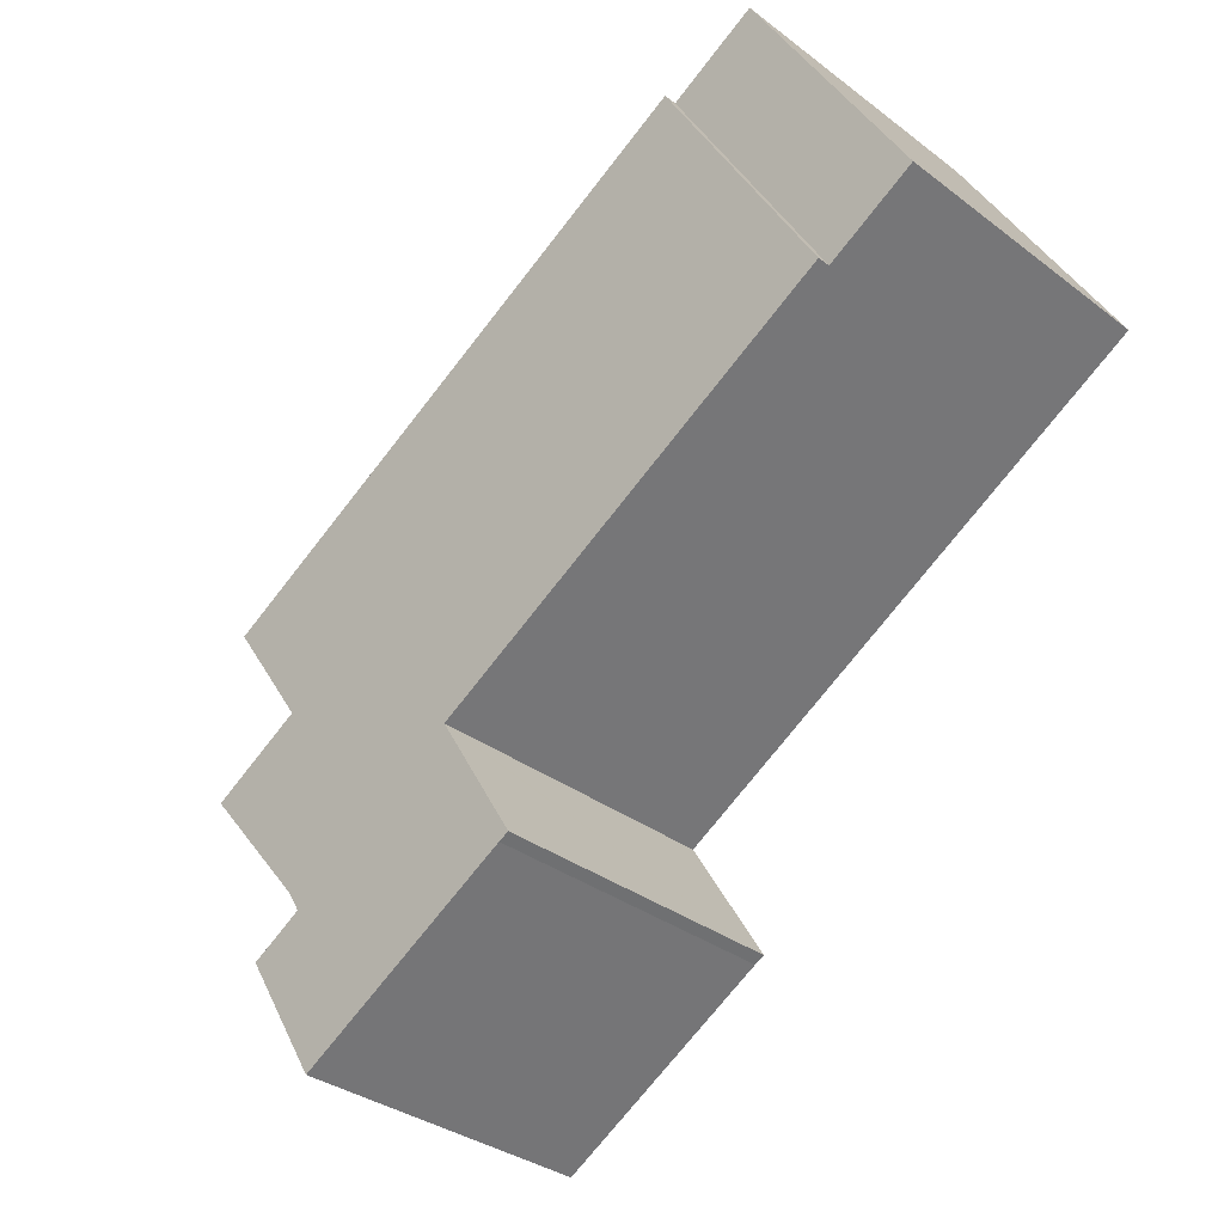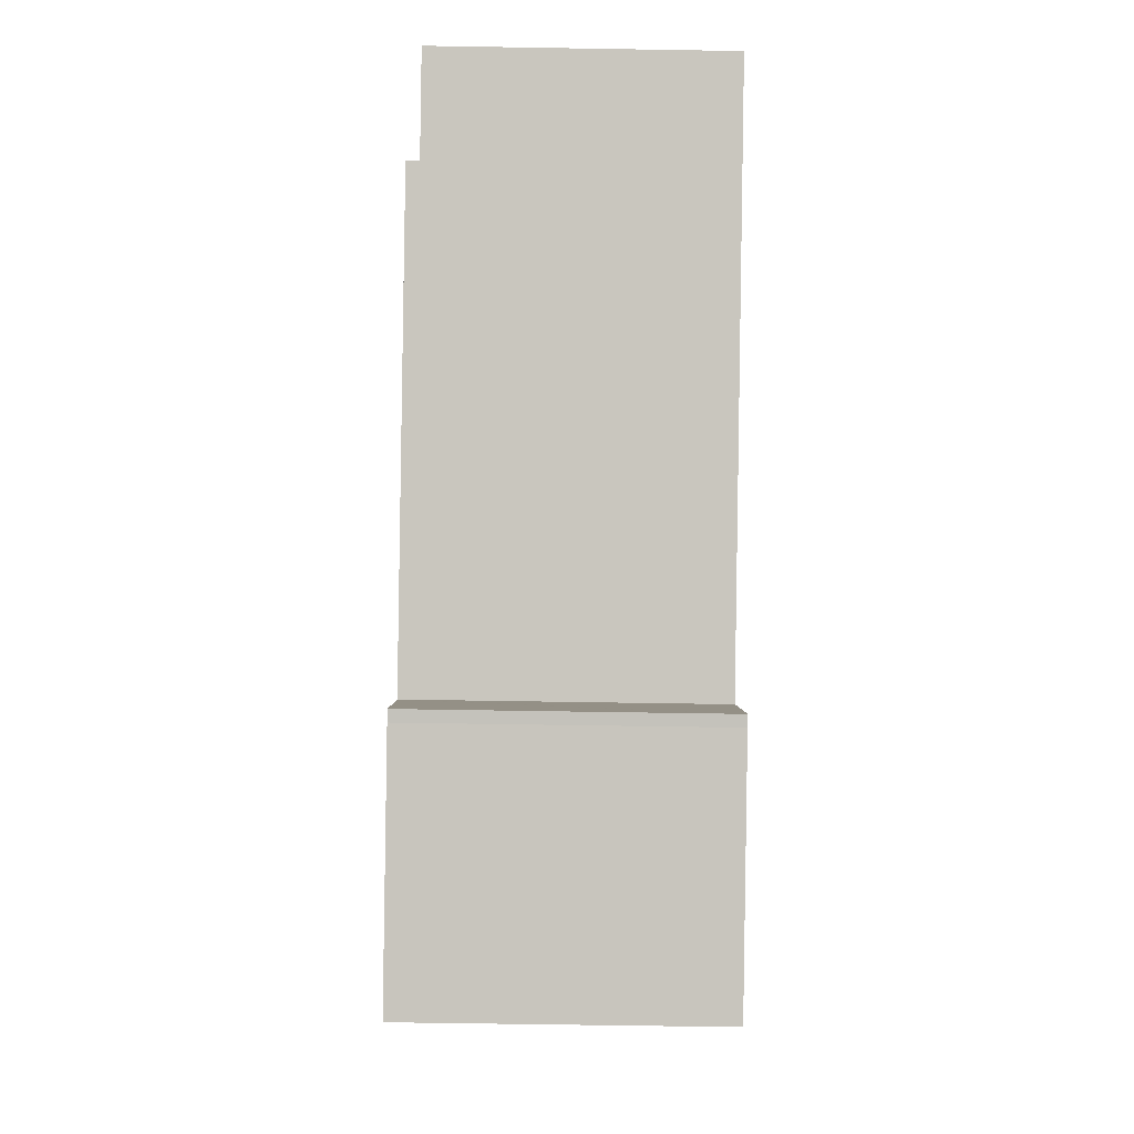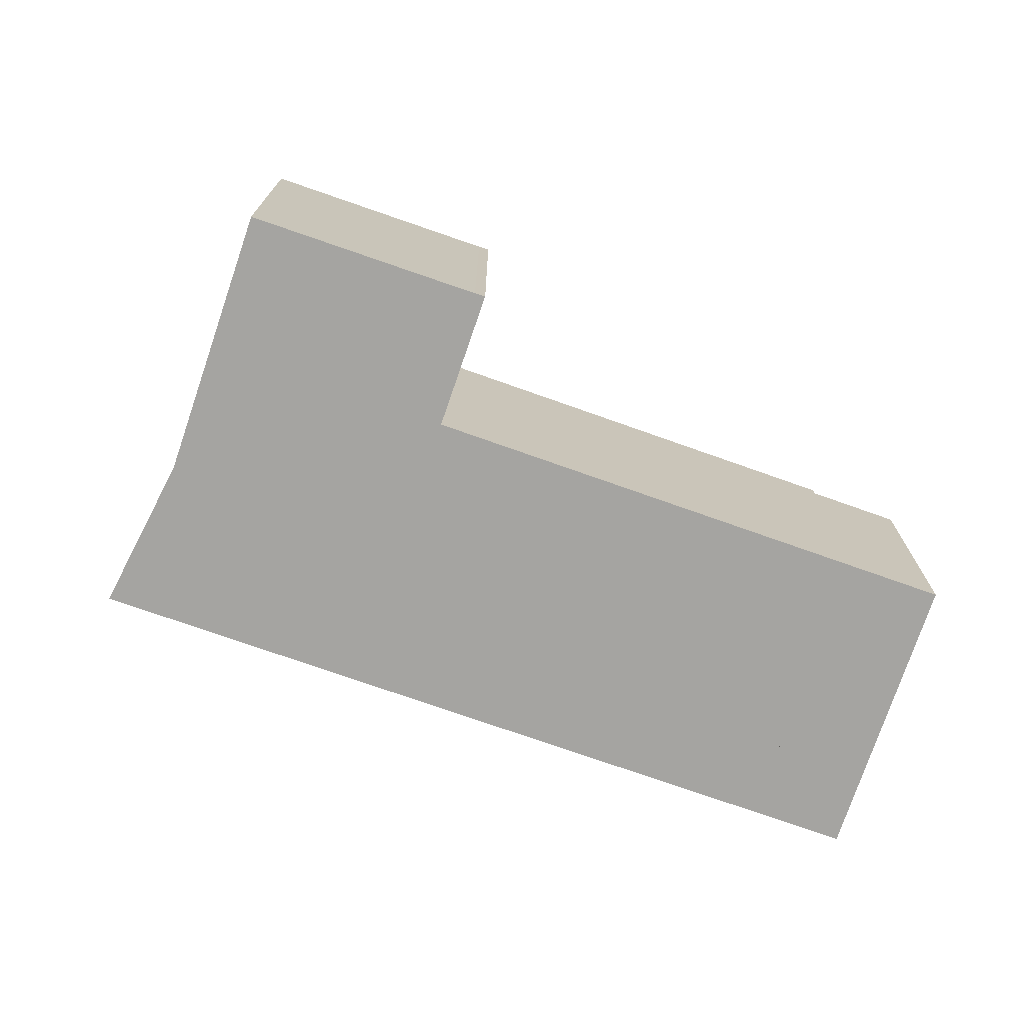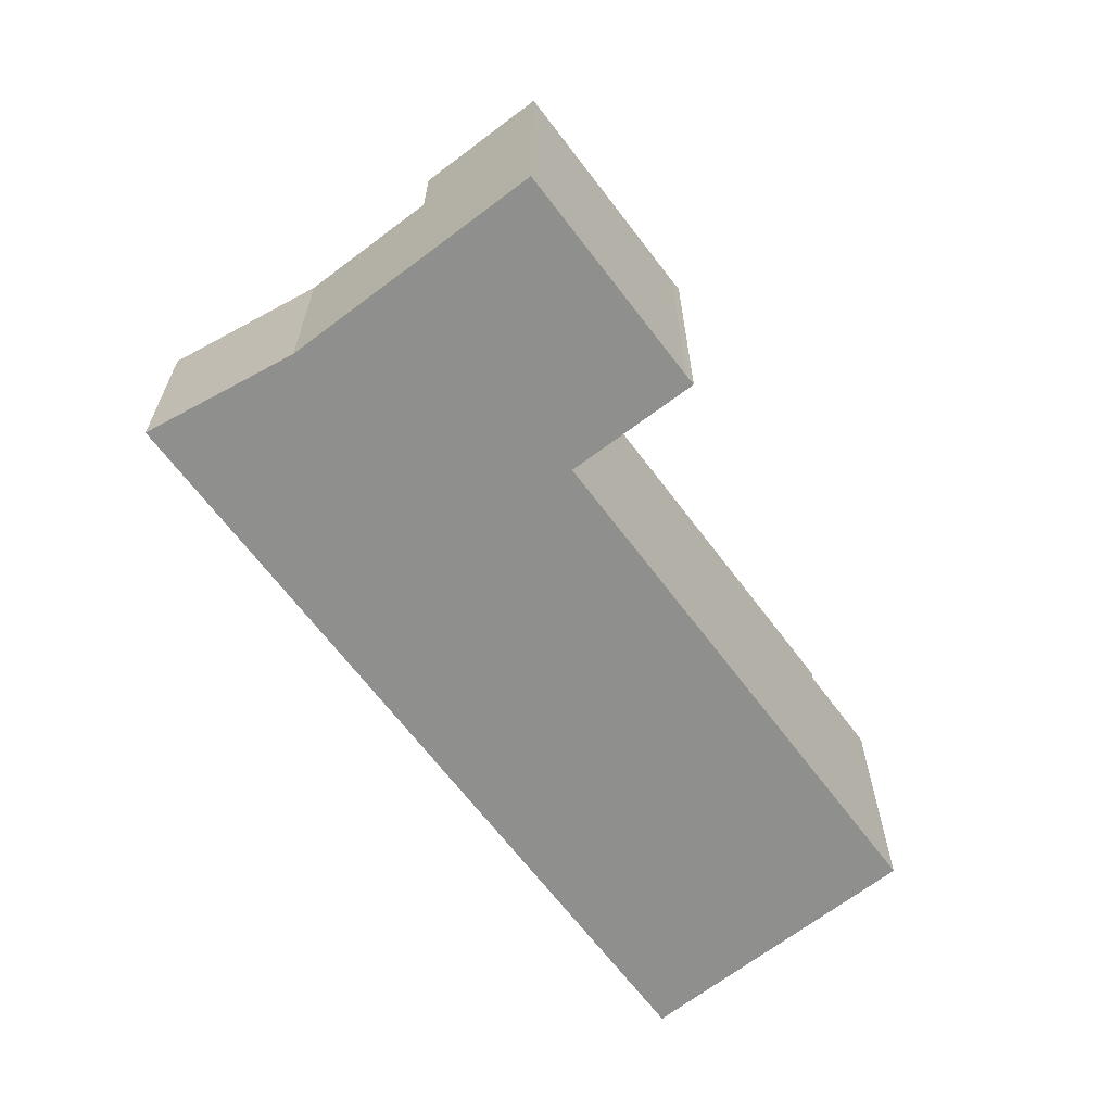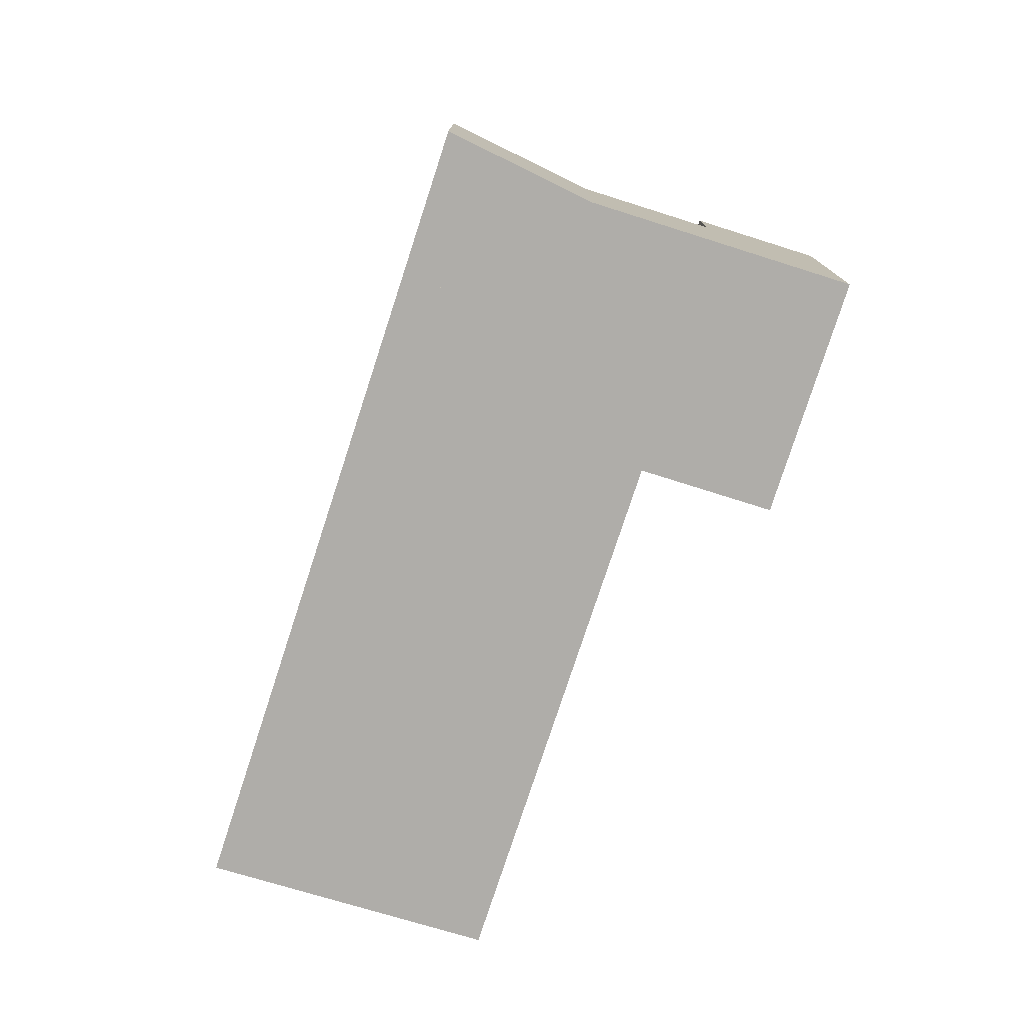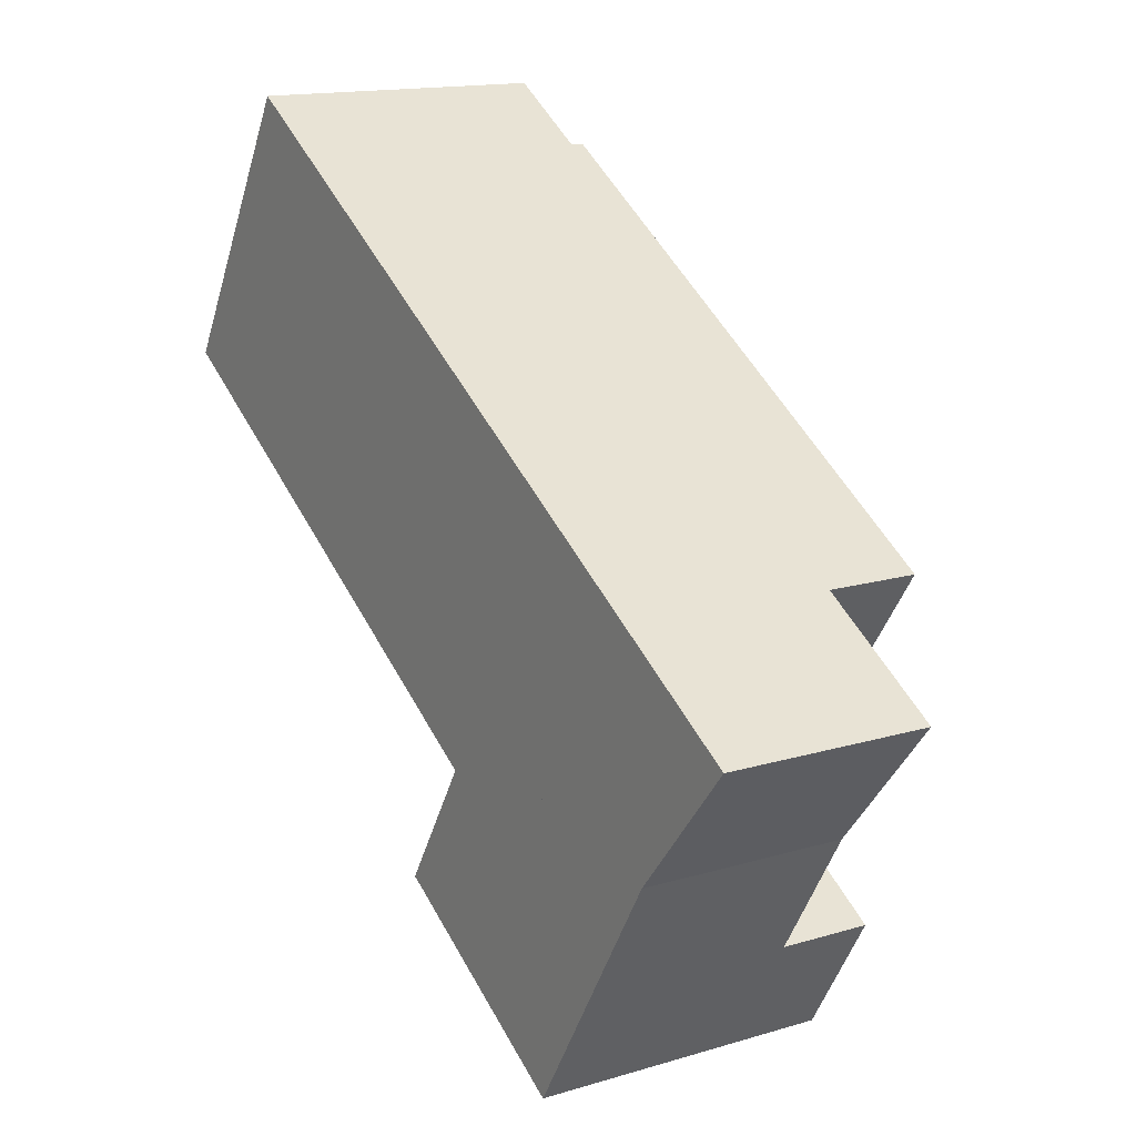
<metadata>
{"format":"obj","ext":"obj","renderer":"f3d","projection":"perspective","resolution":1024,"background":"white","views":[{"elev":-32.7,"azim":-136.5,"up":"+Z"},{"elev":-58.7,"azim":-91.0,"up":"+Z"},{"elev":-73.3,"azim":-167.8,"up":"+Y"},{"elev":-65.3,"azim":158.5,"up":"+Y"},{"elev":-77.2,"azim":103.7,"up":"+Y"},{"elev":14.9,"azim":57.0,"up":"+Z"}]}
</metadata>
<code>
v  15.14 5.35 -9.513
v  20.42 5.35 -8.292
v  18.44 5.35 -11.56
v  19.76 5.35 -2.755
v  23.23 5.35 -4.908
v  15.14 5.825e-16 -9.513
v  19.76 1.687e-16 -2.755
v  23.23 3.005e-16 -4.908
v  20.42 5.077e-16 -8.292
v  18.44 7.077e-16 -11.56
v  0 7.42 4.543e-16
v  6.318 7.42 5.583
v  2.247 7.42 -1.394
v  4.071 7.42 6.976
v  0 0 0
v  4.071 -4.272e-16 6.976
v  6.318 -3.419e-16 5.583
v  2.247 8.536e-17 -1.394
v  19.76 7.75 -2.755
v  2.247 7.75 -1.394
v  6.318 7.75 5.583
v  12.77 7.75 -7.924
v  12.72 7.75 -8.009
v  10.78 7.75 -11.21
v  11.04 7.75 -11.36
v  15.14 7.75 -9.513
v  16.54 7.75 -14.7
v  18.44 7.75 -11.56
v  16.54 9.004e-16 -14.7
v  11.04 6.953e-16 -11.36
v  10.78 6.865e-16 -11.21
v  12.77 4.852e-16 -7.924
v  12.72 4.904e-16 -8.009
g defaultobject
f 1 2 3
f 2 1 4
f 2 4 5
f 6 4 1
f 4 6 7
f 7 5 4
f 5 7 8
f 8 2 5
f 2 8 9
f 9 3 2
f 3 9 10
f 10 1 3
f 1 10 6
f 10 7 6
f 7 10 9
f 7 9 8
f 11 12 13
f 12 11 14
f 15 14 11
f 14 15 16
f 16 12 14
f 12 16 17
f 17 13 12
f 13 17 18
f 18 11 13
f 11 18 15
f 15 17 16
f 17 15 18
f 19 20 21
f 20 19 22
f 22 19 23
f 23 19 24
f 24 19 25
f 25 19 26
f 26 27 25
f 27 26 28
f 7 26 19
f 26 7 6
f 10 27 28
f 27 10 29
f 6 28 26
f 28 6 10
f 17 19 21
f 19 17 7
f 29 25 27
f 25 29 30
f 30 24 25
f 24 30 31
f 32 20 22
f 20 32 18
f 31 23 24
f 23 31 22
f 22 31 32
f 32 31 33
f 18 21 20
f 21 18 17
f 17 6 7
f 6 17 32
f 6 32 30
f 30 32 31
f 31 32 33
f 32 17 18
f 10 30 29
f 30 10 6

</code>
